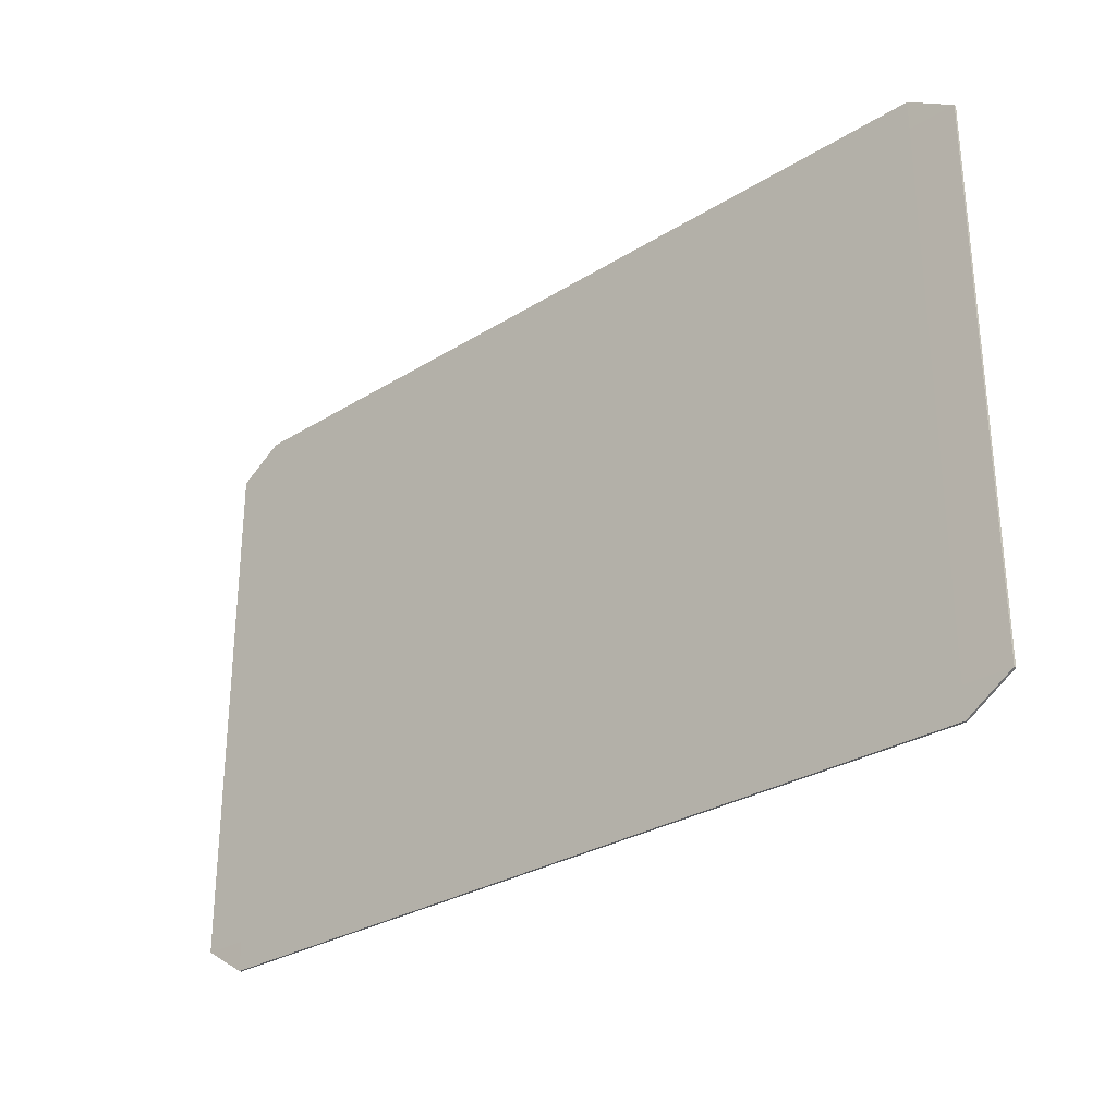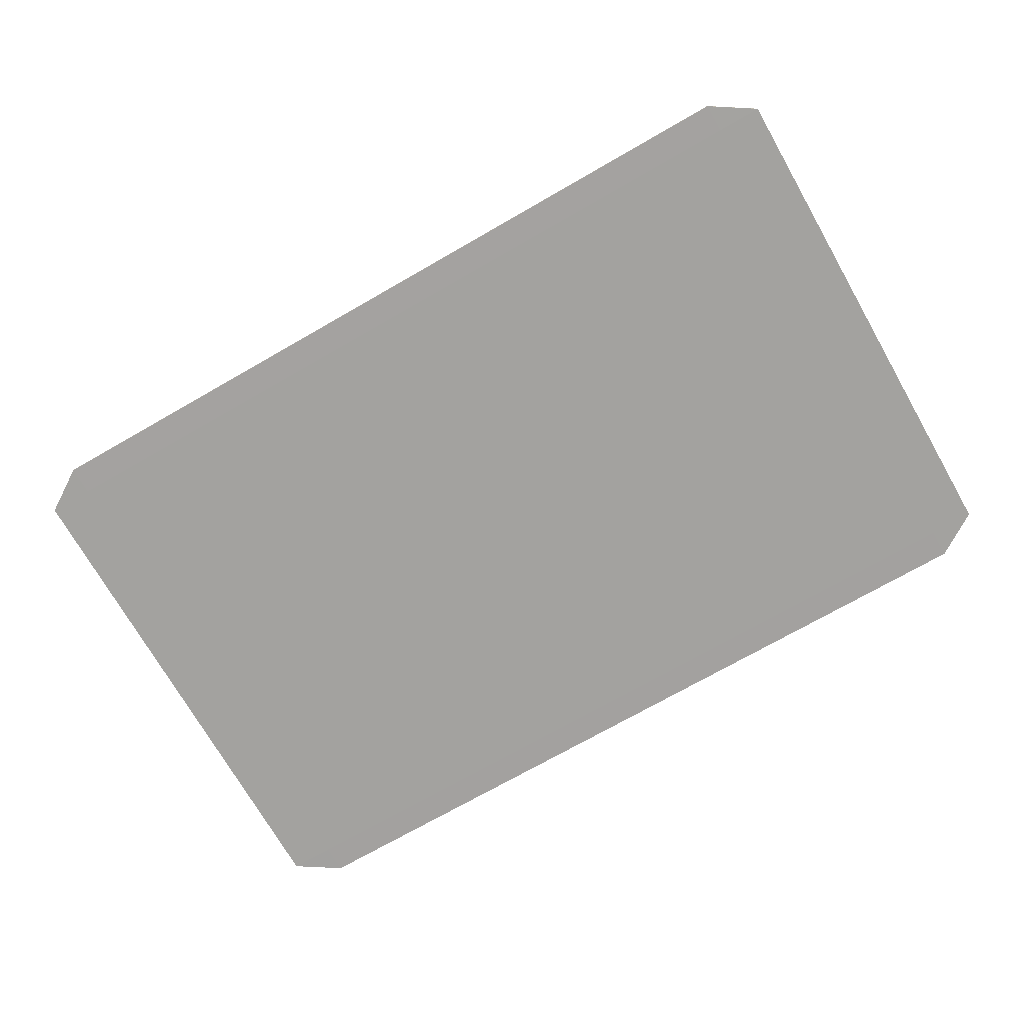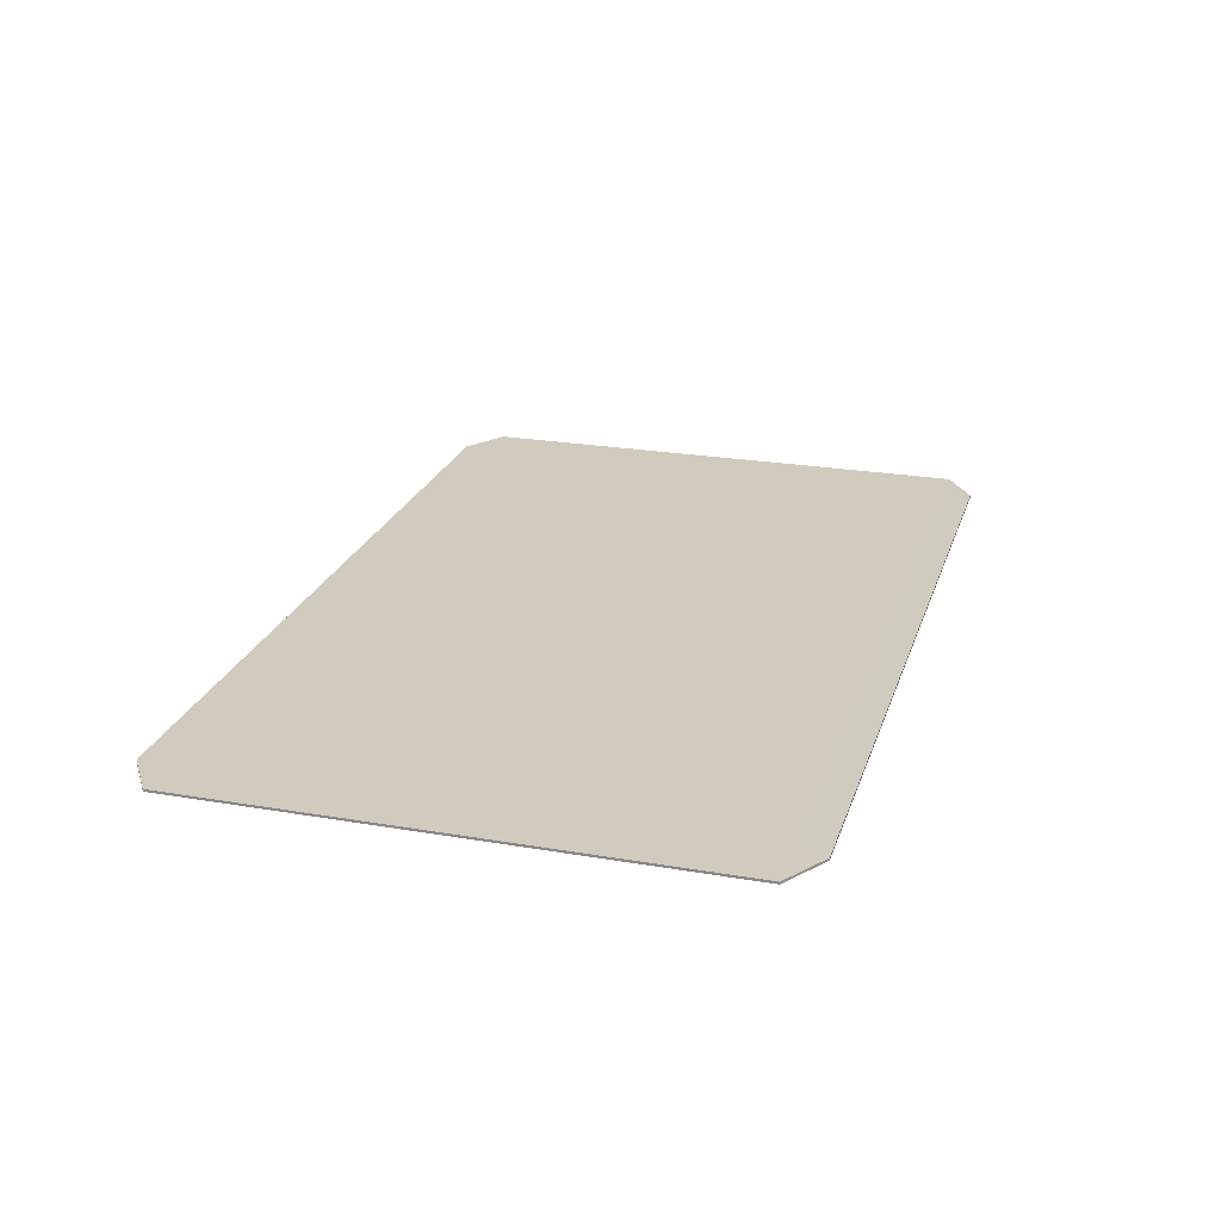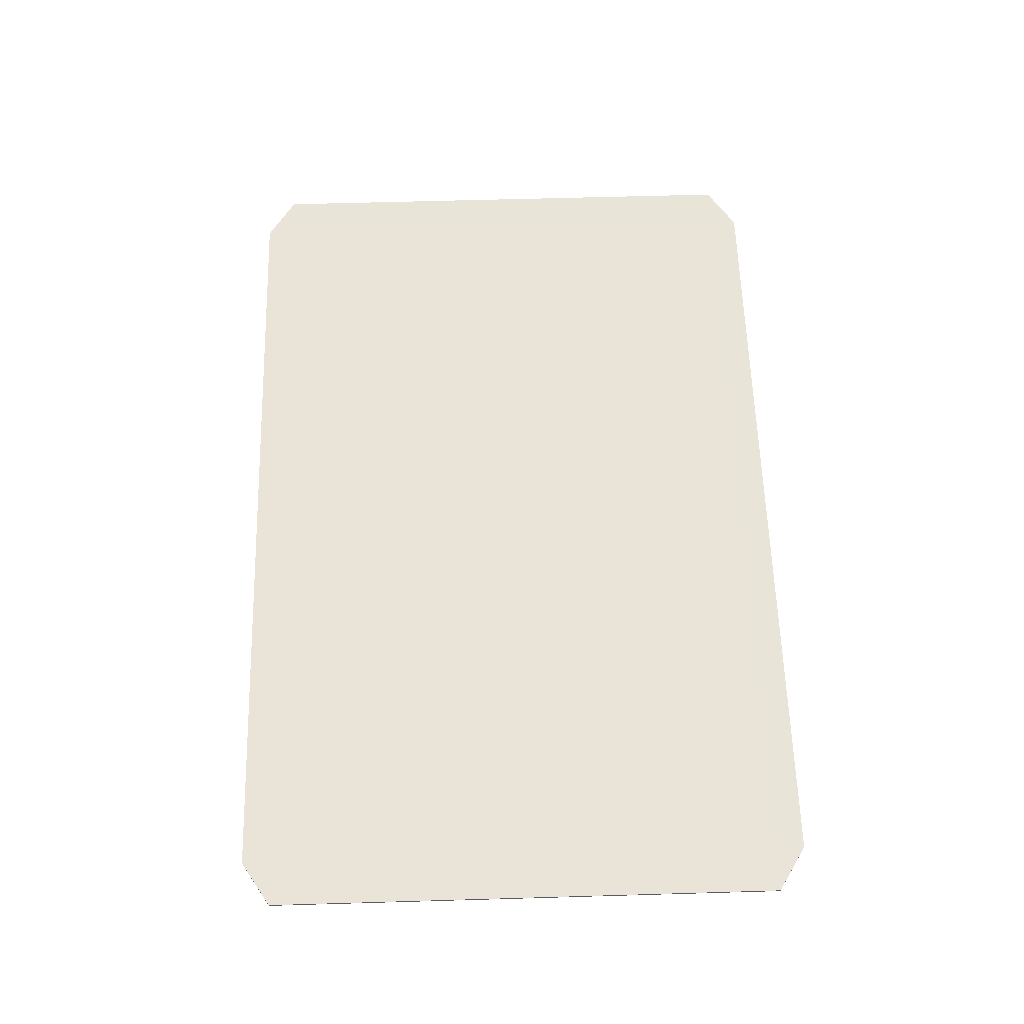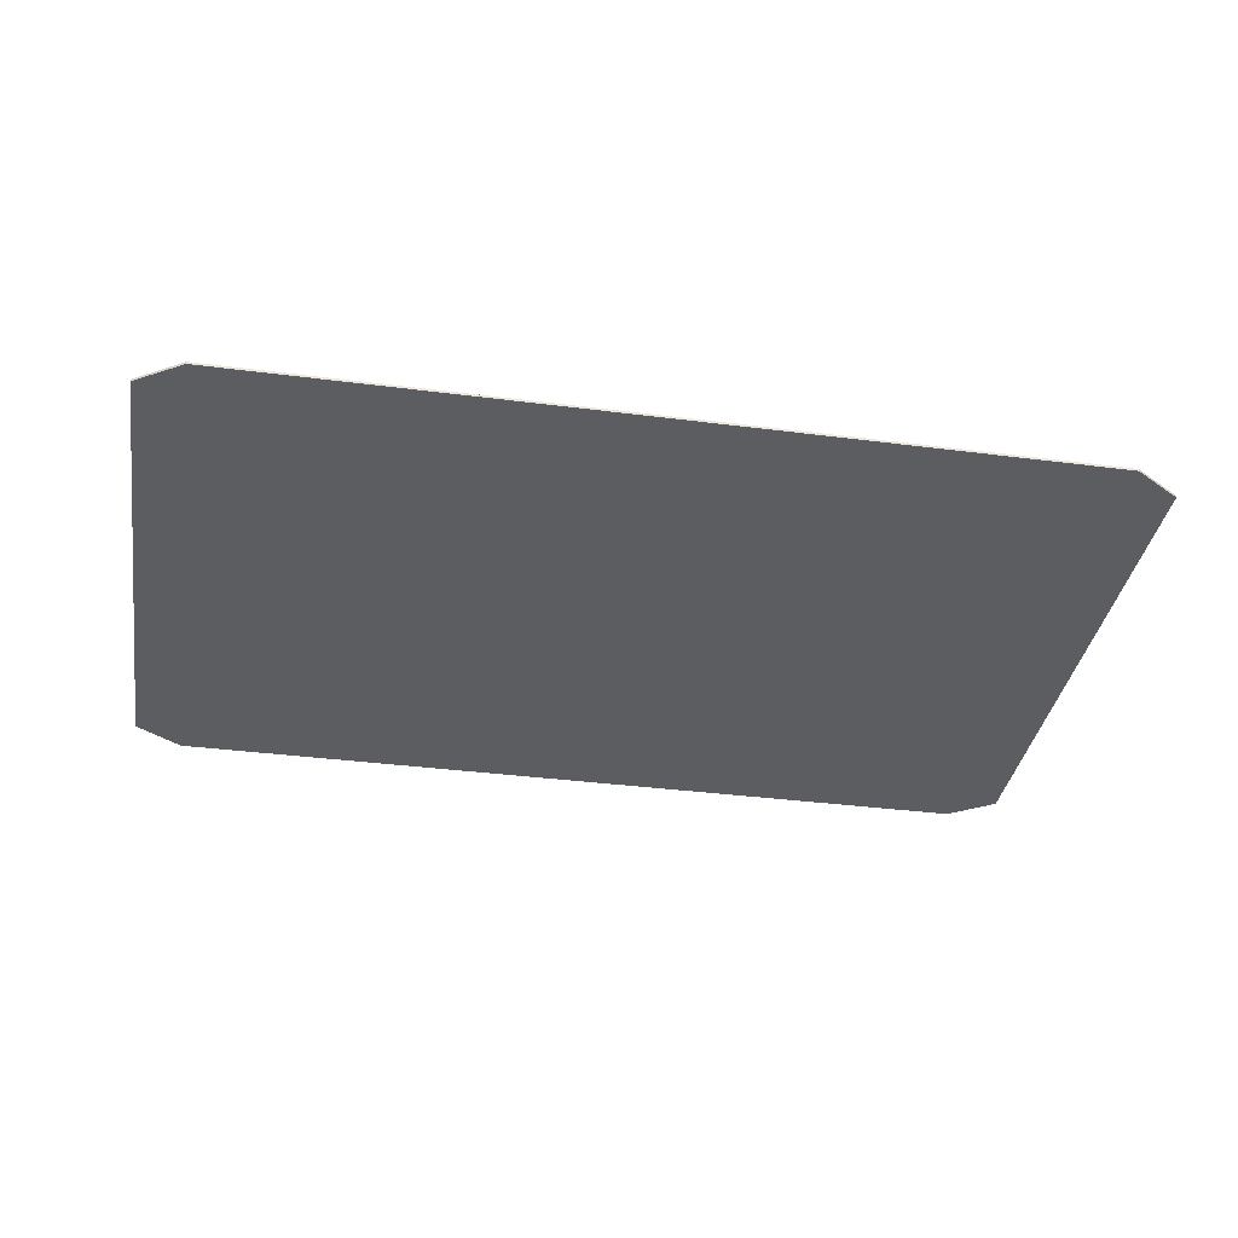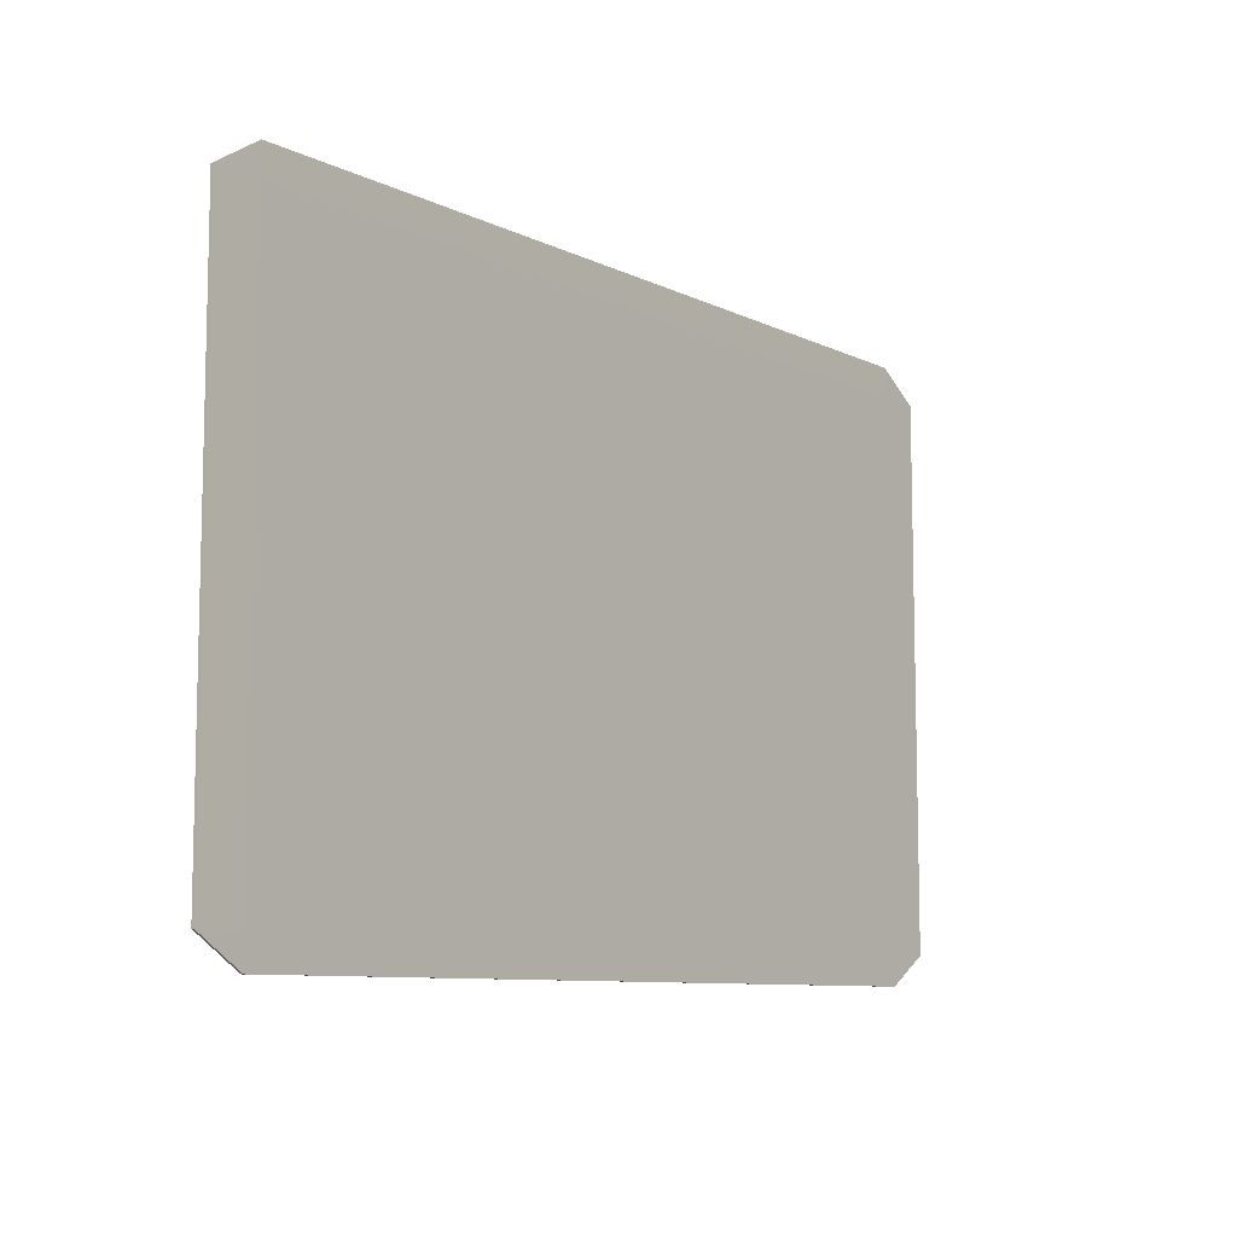
<metadata>
{"format":"obj","ext":"obj","renderer":"f3d","projection":"perspective","resolution":1024,"background":"white","views":[{"elev":-29.1,"azim":-137.2,"up":"+Z"},{"elev":-72.5,"azim":-150.2,"up":"+Y"},{"elev":23.6,"azim":106.1,"up":"+Y"},{"elev":60.8,"azim":88.3,"up":"+Y"},{"elev":-36.1,"azim":-9.6,"up":"+Y"},{"elev":-8.9,"azim":128.2,"up":"+Z"}]}
</metadata>
<code>
o Cube
v 0.315 0.005327 -0.225
v 0.35 0.005327 -0.2025
v 0.315 0.005227 -0.2025
v 0.315 0.005227 0.2025
v 0.35 0.005327 0.2025
v 0.315 0.005327 0.225
v -0.315 0.005227 0.2025
v -0.315 0.005327 0.225
v -0.35 0.005327 0.2025
v -0.35 0.005327 -0.2025
v -0.315 0.005327 -0.225
v -0.315 0.005227 -0.2025
v 0.35 0.007127 -0.2025
v 0.315 0.007127 -0.225
v 0.315 0.007227 -0.2025
v 0.315 0.007227 0.2025
v 0.315 0.007127 0.225
v 0.35 0.007127 0.2025
v -0.315 0.007227 0.2025
v -0.35 0.007127 0.2025
v -0.315 0.007127 0.225
v -0.315 0.007127 -0.225
v -0.35 0.007127 -0.2025
v -0.315 0.007227 -0.2025
f 14 1 11 22
f 6 17 21 8
f 9 20 23 10
f 2 13 18 5
f 1 2 3
f 10 11 12
f 13 14 15
f 22 23 24
f 2 5 4 3
f 1 14 13 2
f 6 8 7 4
f 5 18 17 6
f 9 10 12 7
f 8 21 20 9
f 10 23 22 11
f 14 22 24 15
f 15 24 19 16
f 16 17 18
f 19 20 21
f 15 16 18 13
f 16 19 21 17
f 19 24 23 20
f 4 5 6
f 7 8 9
f 3 12 11 1
f 3 4 7 12

</code>
